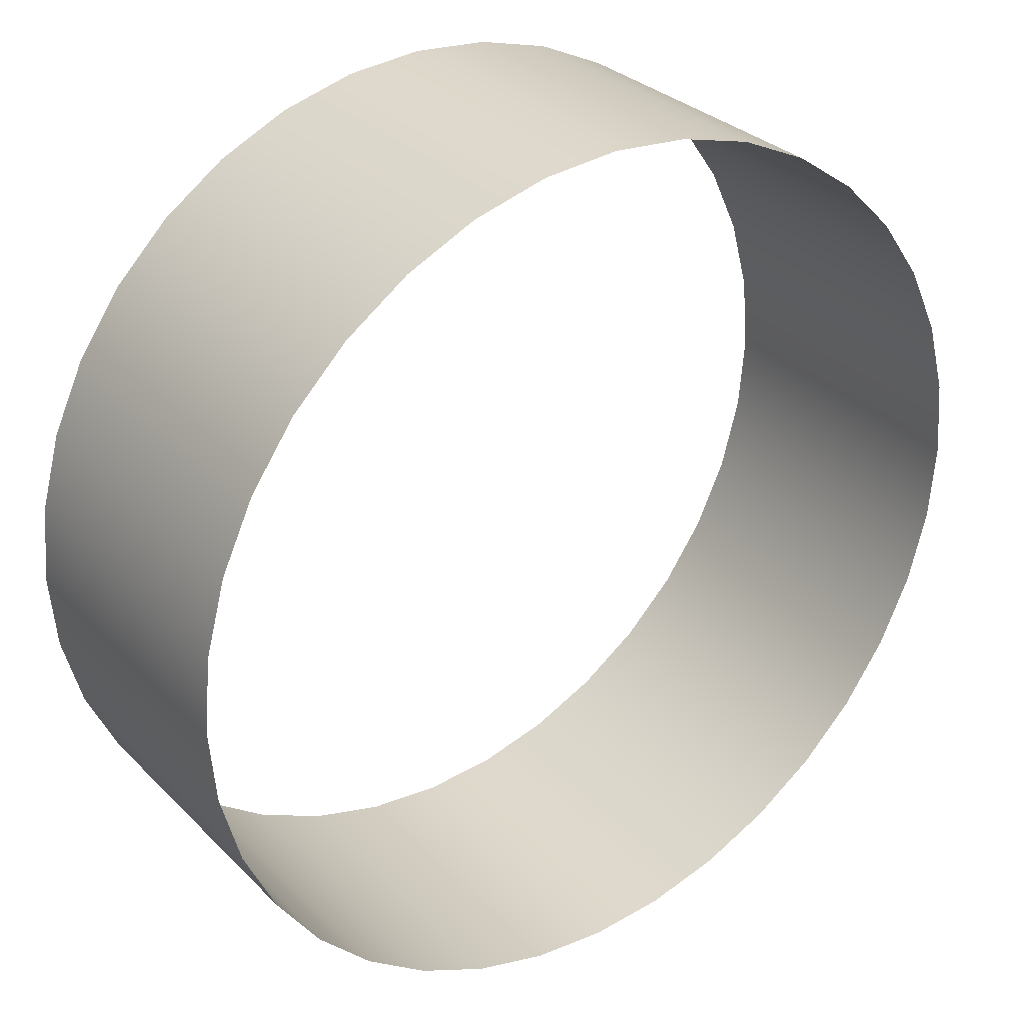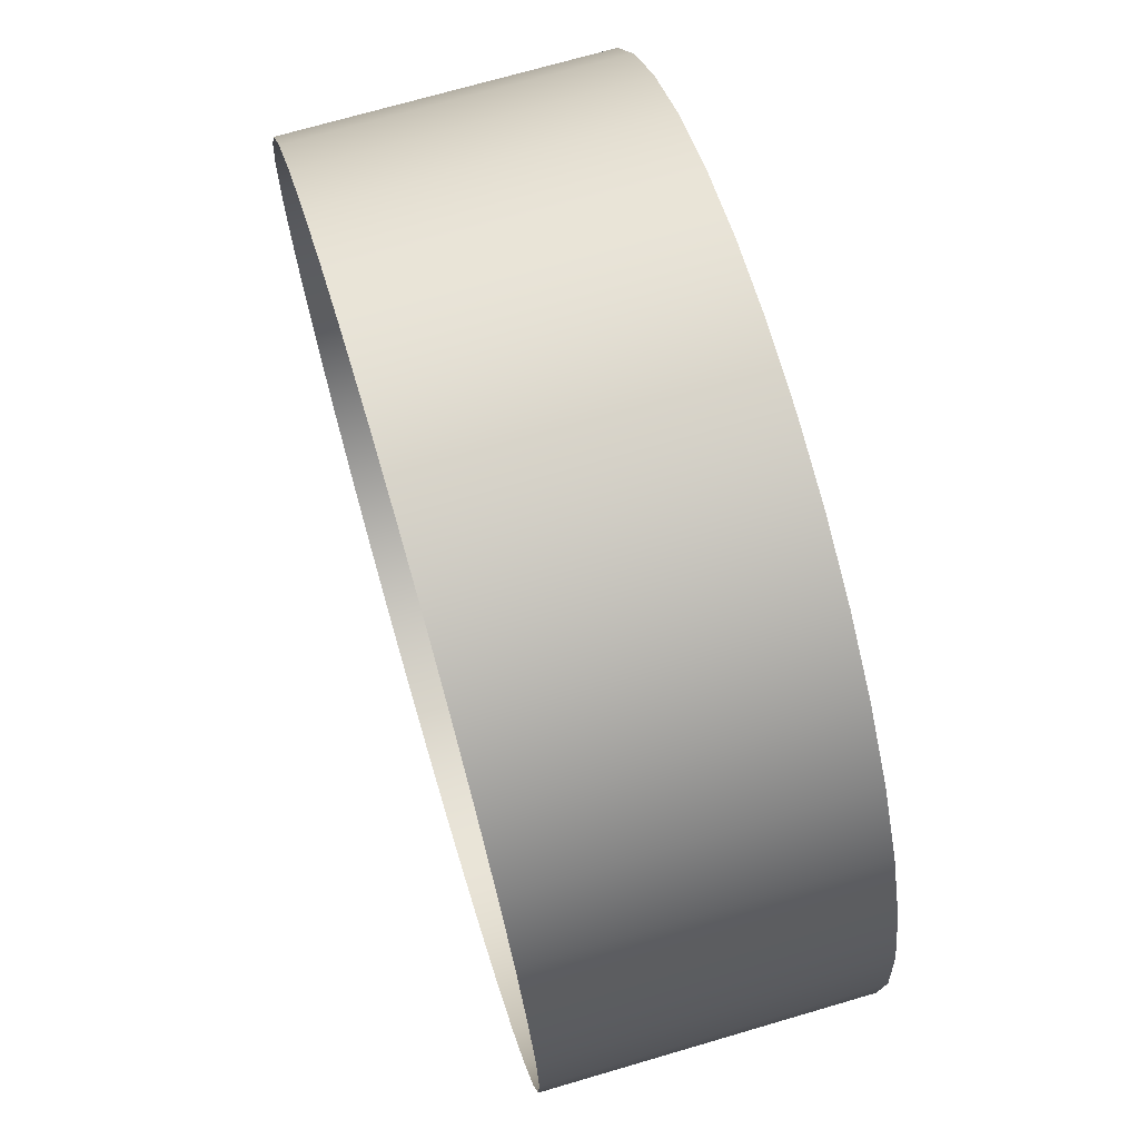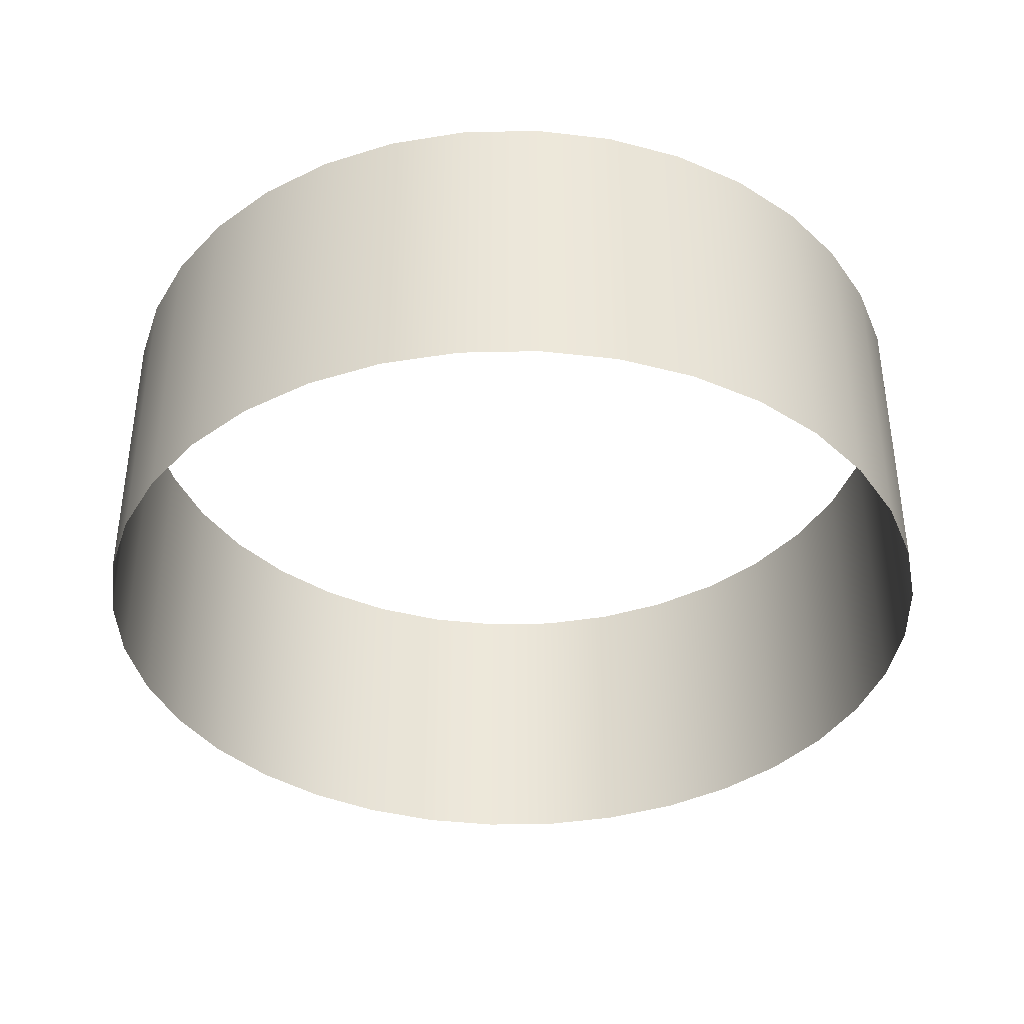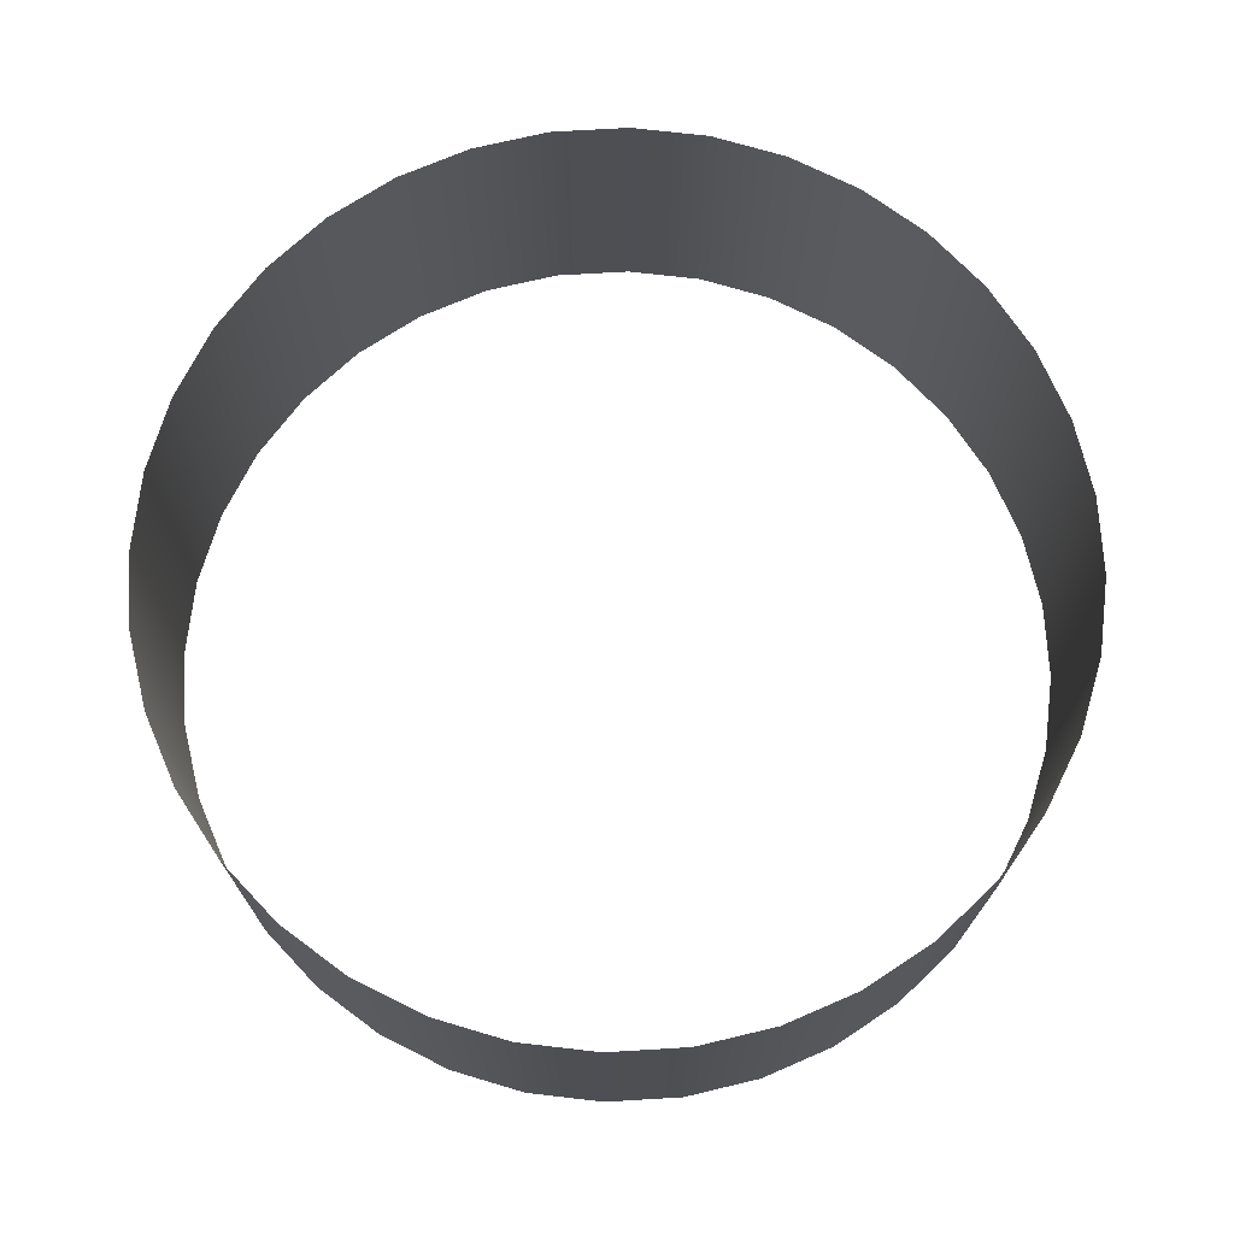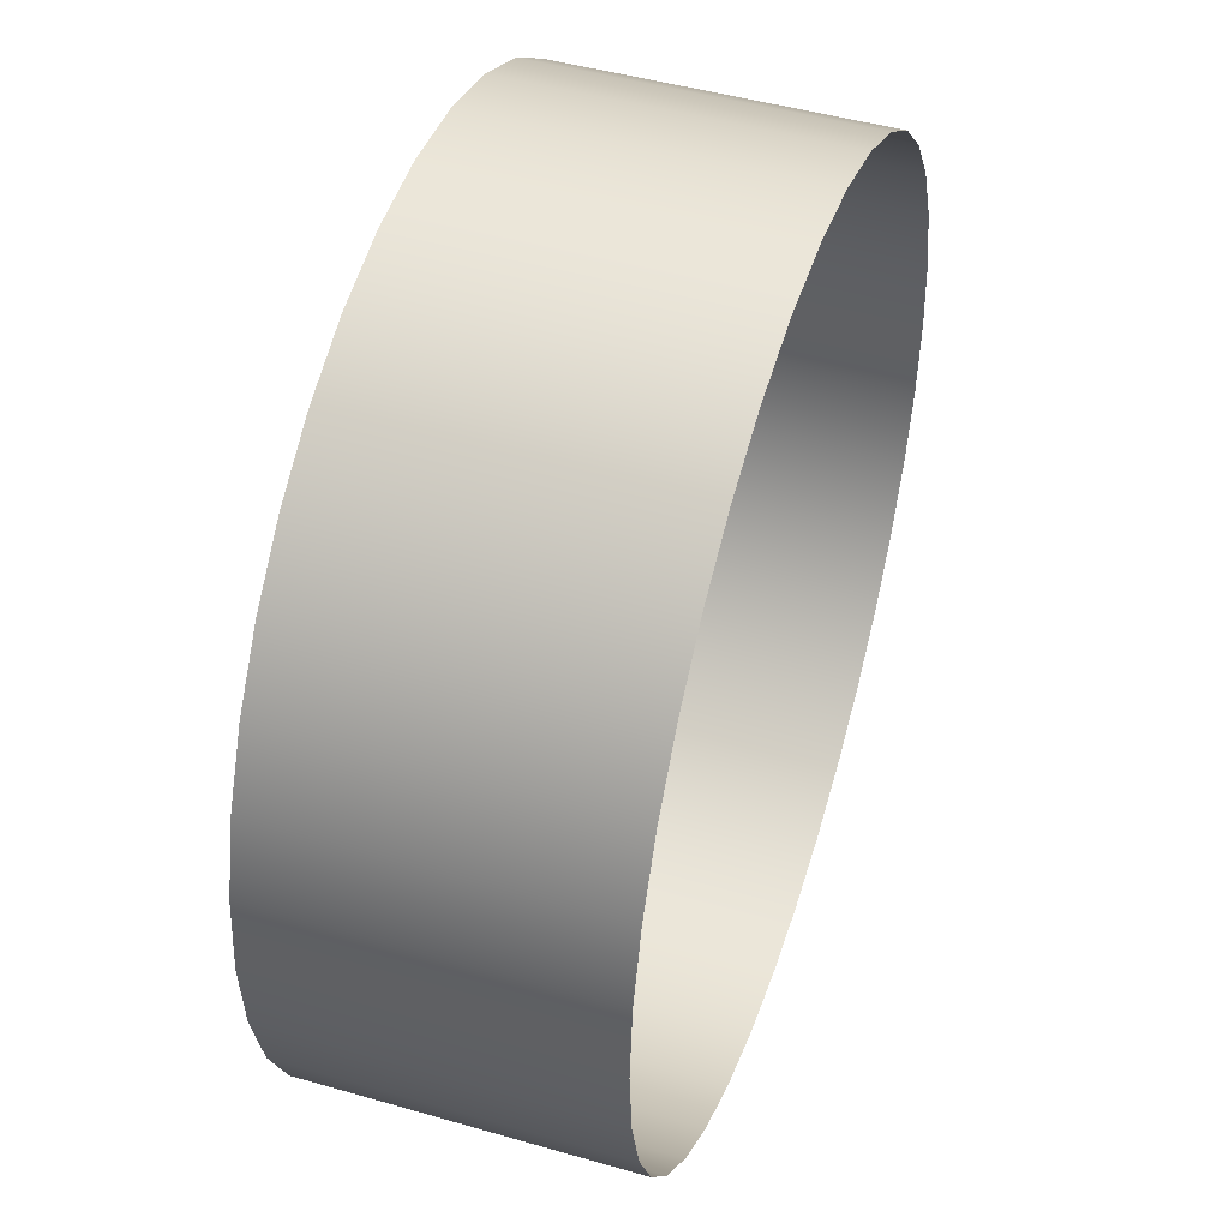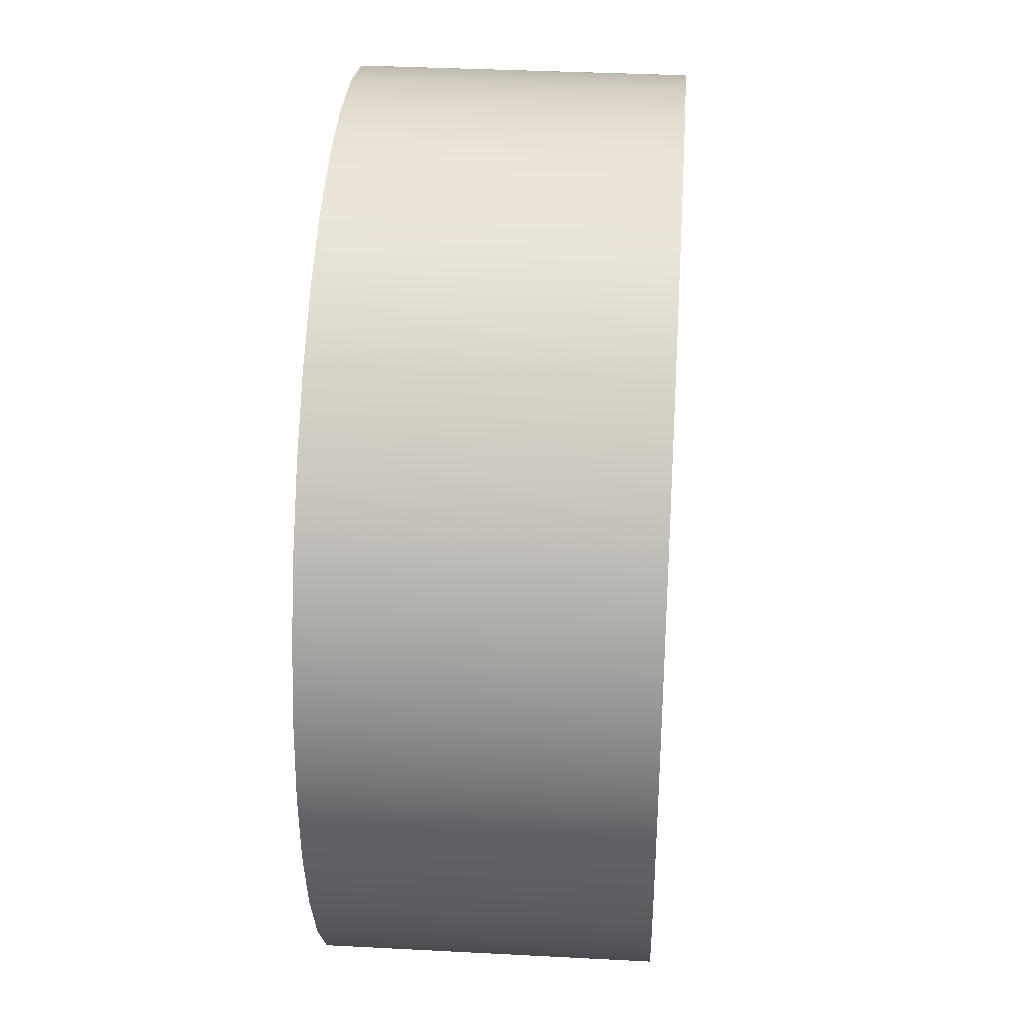
<metadata>
{"format":"obj","ext":"obj","renderer":"f3d","projection":"perspective","resolution":1024,"background":"white","views":[{"elev":30.4,"azim":144.4,"up":"+Y"},{"elev":70.4,"azim":73.6,"up":"+Y"},{"elev":-38.7,"azim":6.6,"up":"+Z"},{"elev":71.8,"azim":-178.4,"up":"+Z"},{"elev":46.6,"azim":108.2,"up":"+Y"},{"elev":35.4,"azim":-86.0,"up":"+Y"}]}
</metadata>
<code>
g ShockWave_A
v -0.0498 0 0
v -0.0498 0 0.03536
v -0.04904 0.008648 0.03536
v -0.04904 0.008648 0
v -0.0468 0.01703 0.03536
v -0.0468 0.01703 0
v -0.04313 0.0249 0.03536
v -0.04313 0.0249 0
v -0.03815 0.03201 0.03536
v -0.03815 0.03201 0
v -0.03201 0.03815 0.03536
v -0.03201 0.03815 0
v -0.0249 0.04313 0.03536
v -0.0249 0.04313 0
v -0.01703 0.0468 0.03536
v -0.01703 0.0468 0
v -0.008648 0.04904 0.03536
v -0.008648 0.04904 0
v -0 0.0498 0.03536
v -0 0.0498 0
v 0.008648 0.04904 0.03536
v 0.008648 0.04904 0
v 0.008648 0.04904 0
v 0.008648 0.04904 0.03536
v 0.01703 0.0468 0.03536
v 0.01703 0.0468 0
v 0.0249 0.04313 0.03536
v 0.0249 0.04313 0
v 0.03201 0.03815 0.03536
v 0.03201 0.03815 0
v 0.03815 0.03201 0.03536
v 0.03815 0.03201 0
v 0.04313 0.0249 0.03536
v 0.04313 0.0249 0
v 0.0468 0.01703 0.03536
v 0.0468 0.01703 0
v 0.04904 0.008648 0.03536
v 0.04904 0.008648 0
v 0.0498 0 0.03536
v 0.0498 0 0
v 0.04904 -0.008648 0.03536
v 0.04904 -0.008648 0
v 0.0468 -0.01703 0.03536
v 0.0468 -0.01703 0
v 0.04313 -0.0249 0.03536
v 0.04313 -0.0249 0
v 0.03815 -0.03201 0.03536
v 0.03815 -0.03201 0
v 0.03201 -0.03815 0.03536
v 0.03201 -0.03815 0
v 0.0249 -0.04313 0.03536
v 0.0249 -0.04313 0
v 0.01703 -0.0468 0.03536
v 0.01703 -0.0468 0
v 0.008648 -0.04904 0.03536
v 0.008648 -0.04904 0
v 0 -0.0498 0.03536
v 0 -0.0498 0
v -0.008648 -0.04904 0.03536
v -0.008648 -0.04904 0
v -0.01703 -0.0468 0.03536
v -0.01703 -0.0468 0
v -0.0249 -0.04313 0.03536
v -0.0249 -0.04313 0
v -0.03201 -0.03815 0.03536
v -0.03201 -0.03815 0
v -0.03815 -0.03201 0.03536
v -0.03815 -0.03201 0
v -0.04313 -0.0249 0.03536
v -0.04313 -0.0249 0
v -0.0468 -0.01703 0.03536
v -0.0468 -0.01703 0
v -0.04904 -0.008648 0.03536
v -0.04904 -0.008648 0
f 1 2 3
f 1 3 4
f 4 3 5
f 4 5 6
f 6 5 7
f 6 7 8
f 8 7 9
f 8 9 10
f 10 9 11
f 10 11 12
f 12 11 13
f 12 13 14
f 14 13 15
f 14 15 16
f 16 15 17
f 16 17 18
f 18 17 19
f 18 19 20
f 20 19 21
f 20 21 22
f 23 24 25
f 23 25 26
f 26 25 27
f 26 27 28
f 28 27 29
f 28 29 30
f 30 29 31
f 30 31 32
f 32 31 33
f 32 33 34
f 34 33 35
f 34 35 36
f 36 35 37
f 36 37 38
f 38 37 39
f 38 39 40
f 40 39 41
f 40 41 42
f 42 41 43
f 42 43 44
f 44 43 45
f 44 45 46
f 46 45 47
f 46 47 48
f 48 47 49
f 48 49 50
f 50 49 51
f 50 51 52
f 52 51 53
f 52 53 54
f 54 53 55
f 54 55 56
f 56 55 57
f 56 57 58
f 58 57 59
f 58 59 60
f 60 59 61
f 60 61 62
f 62 61 63
f 62 63 64
f 64 63 65
f 64 65 66
f 66 65 67
f 66 67 68
f 68 67 69
f 68 69 70
f 70 69 71
f 70 71 72
f 72 71 73
f 72 73 74
f 74 73 2
f 74 2 1

</code>
